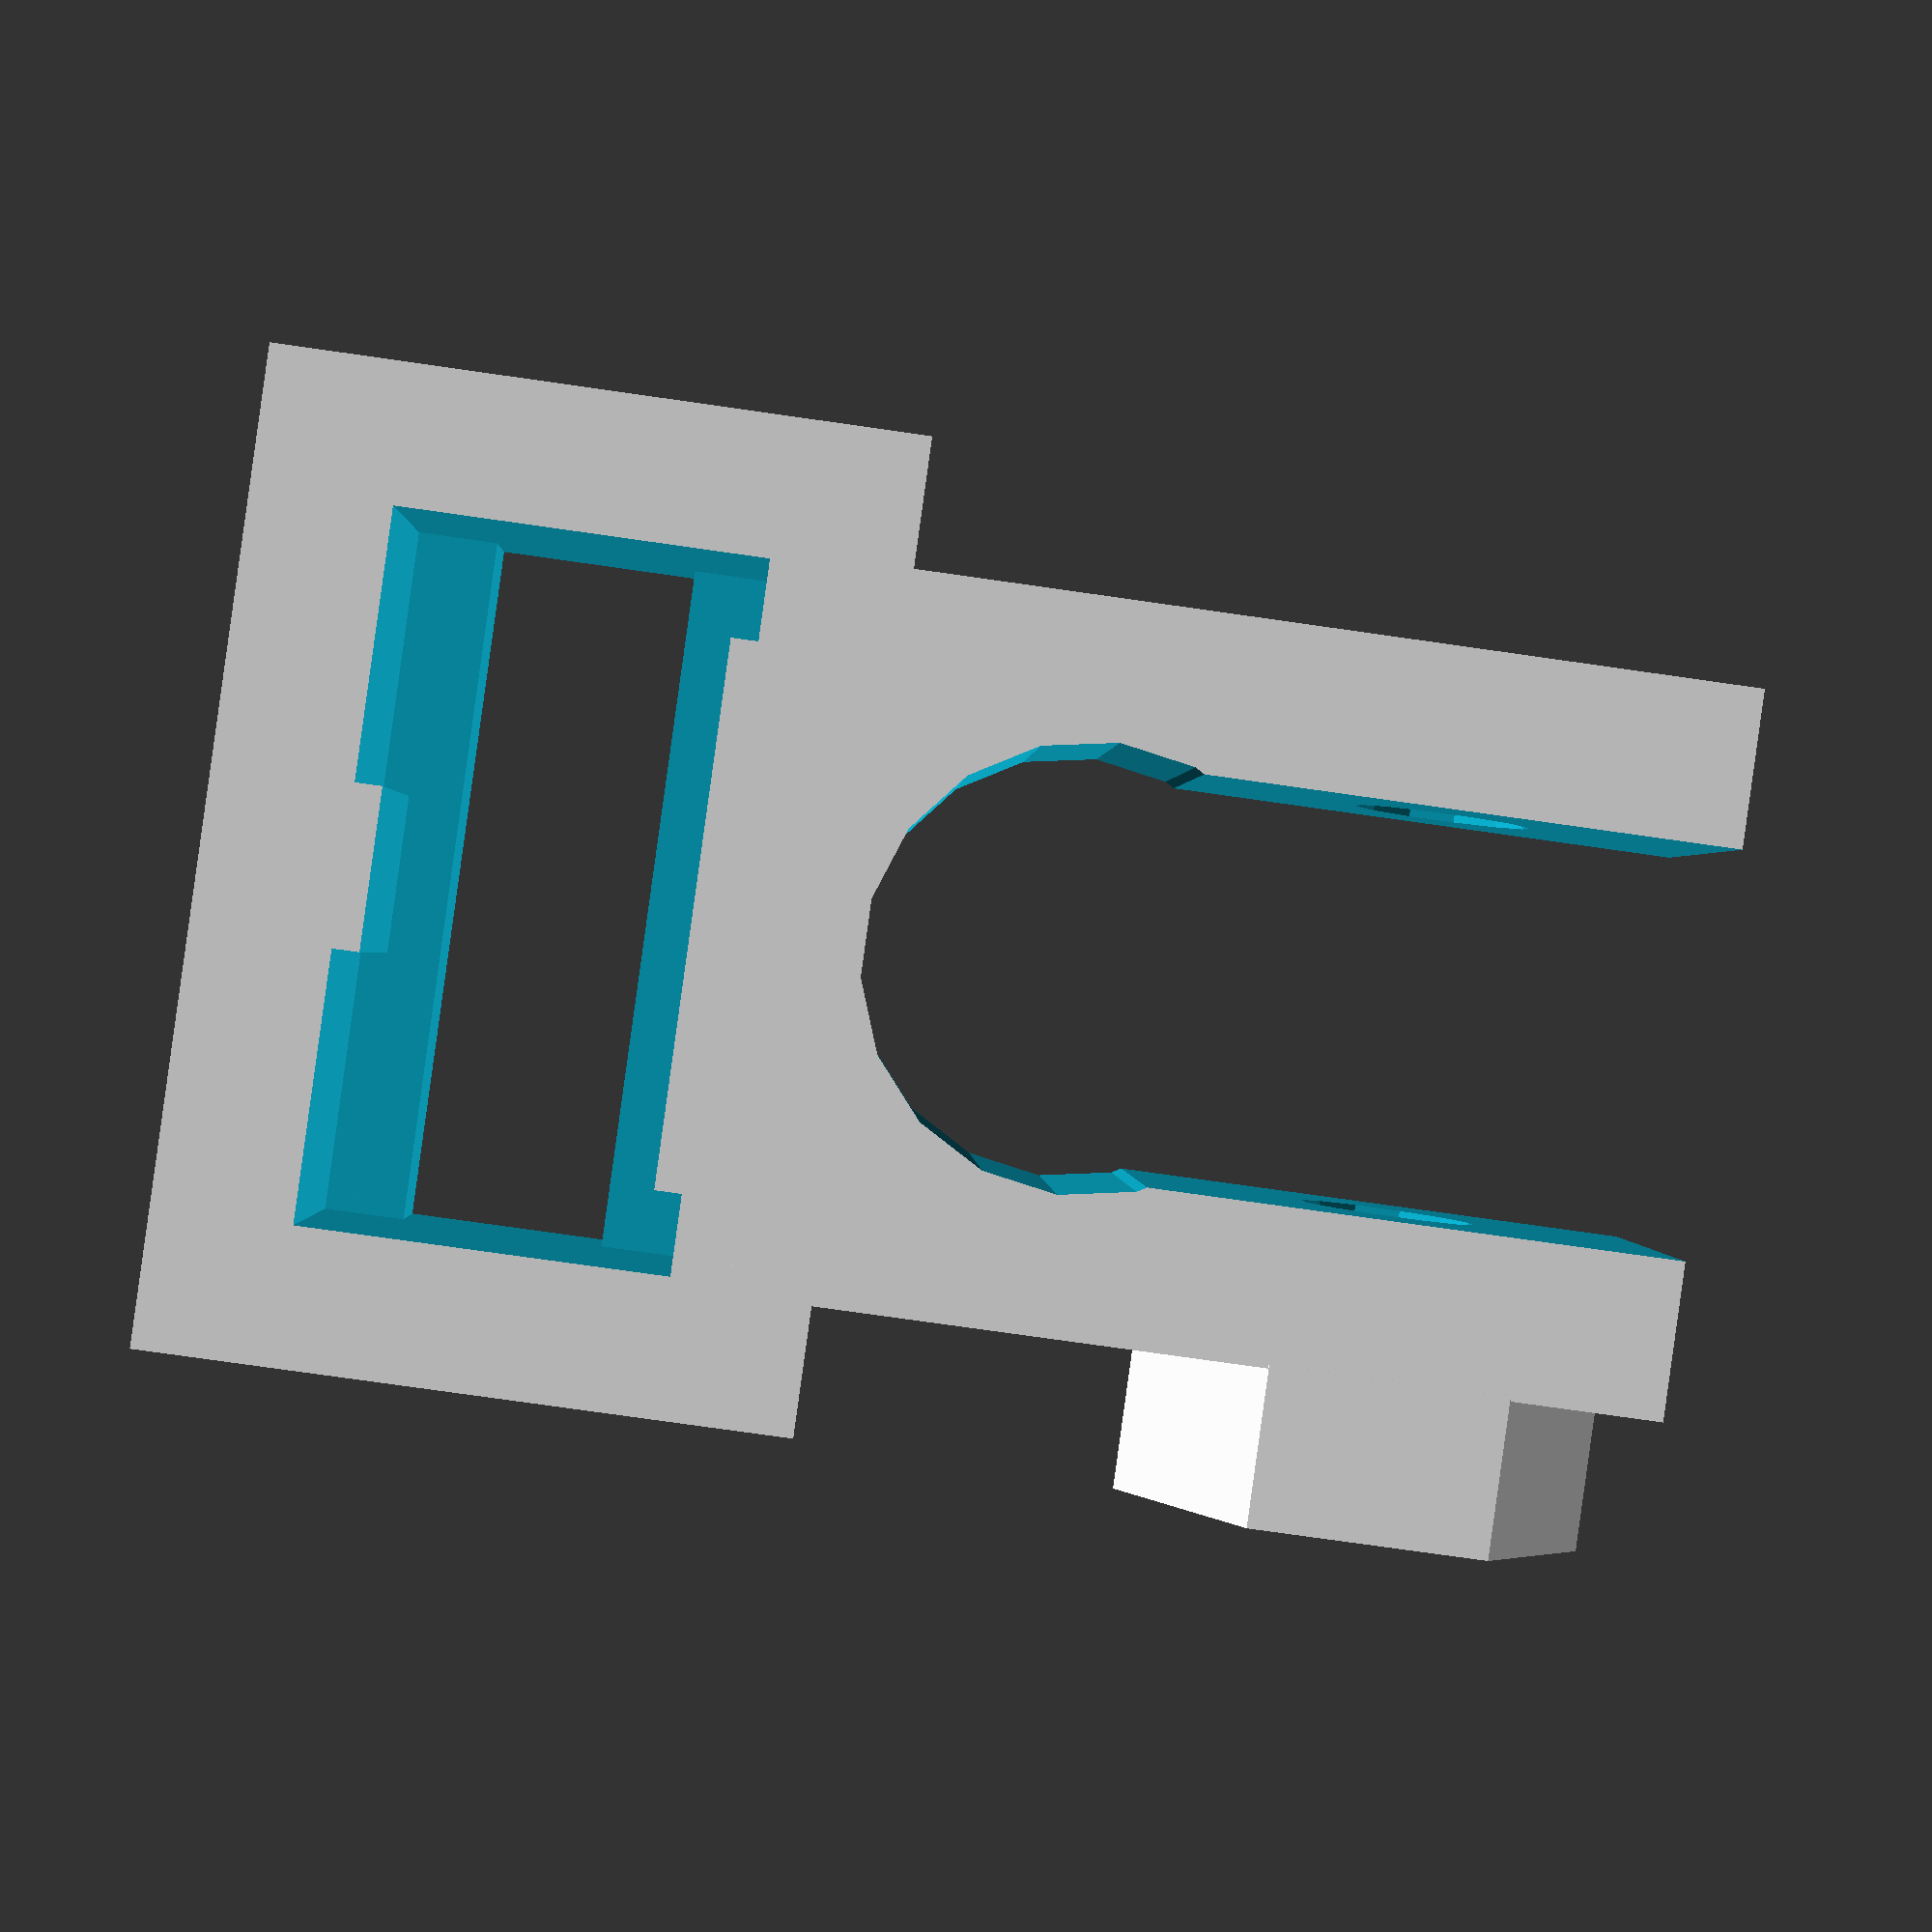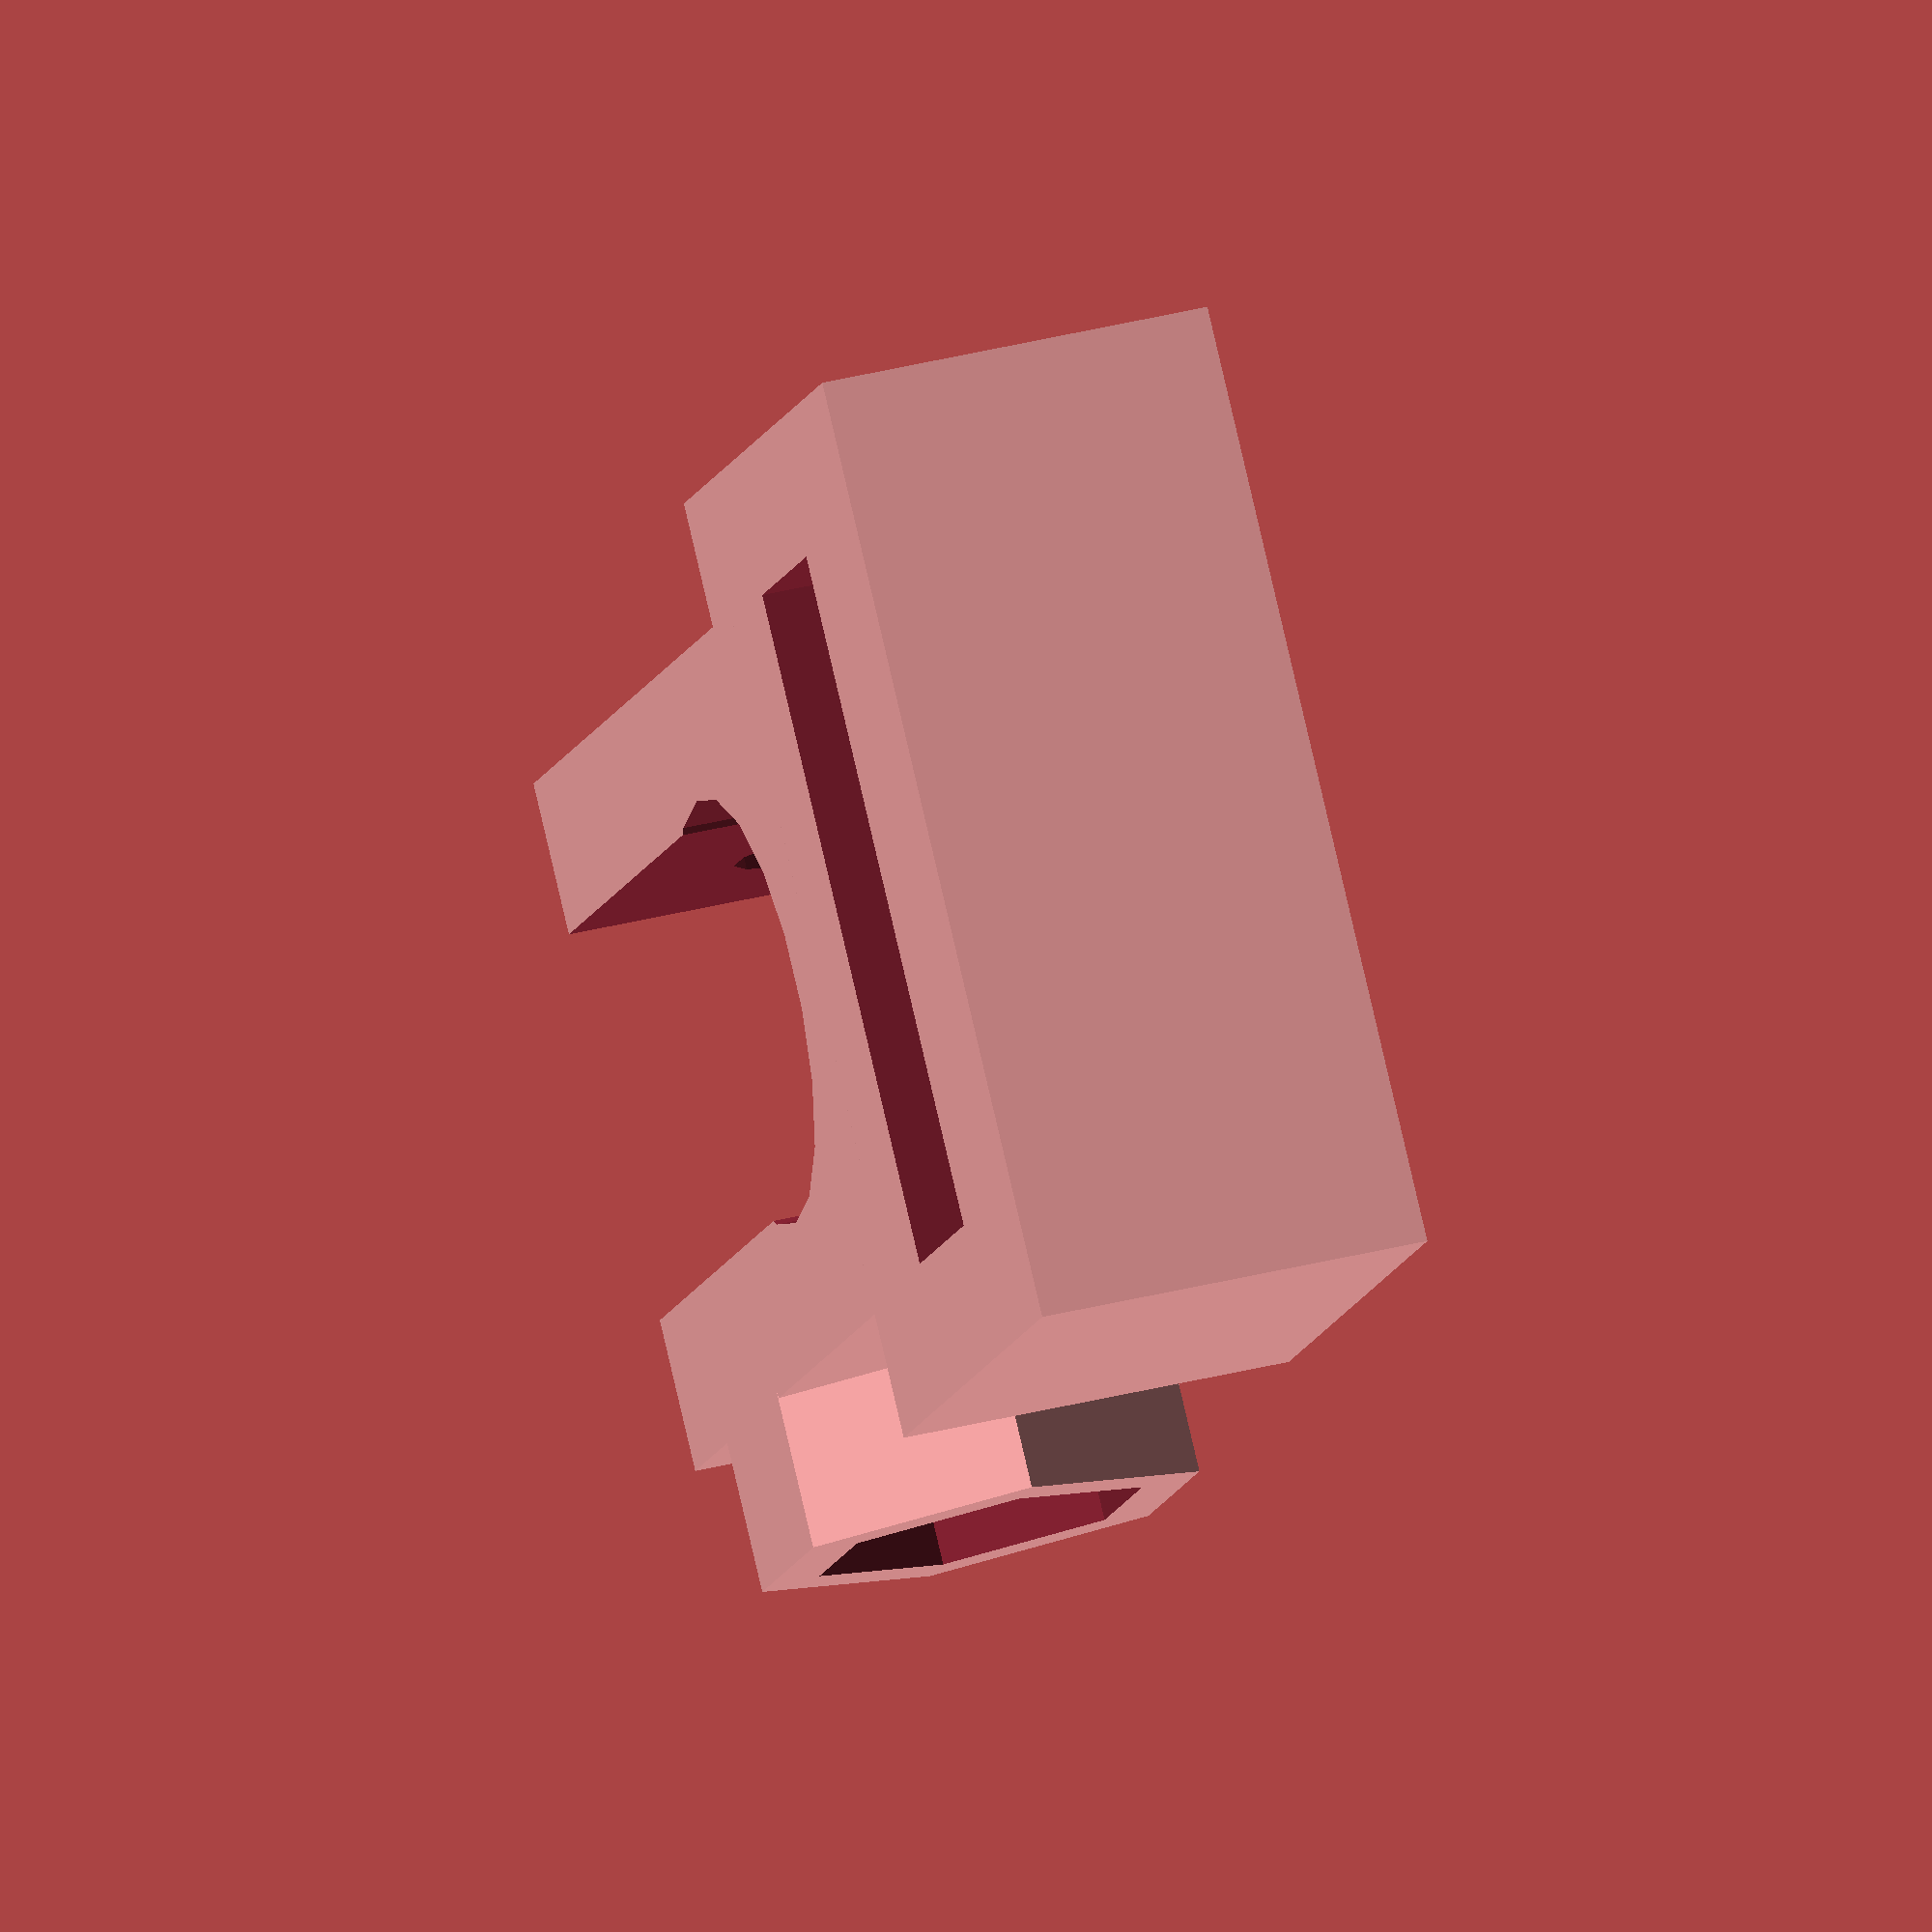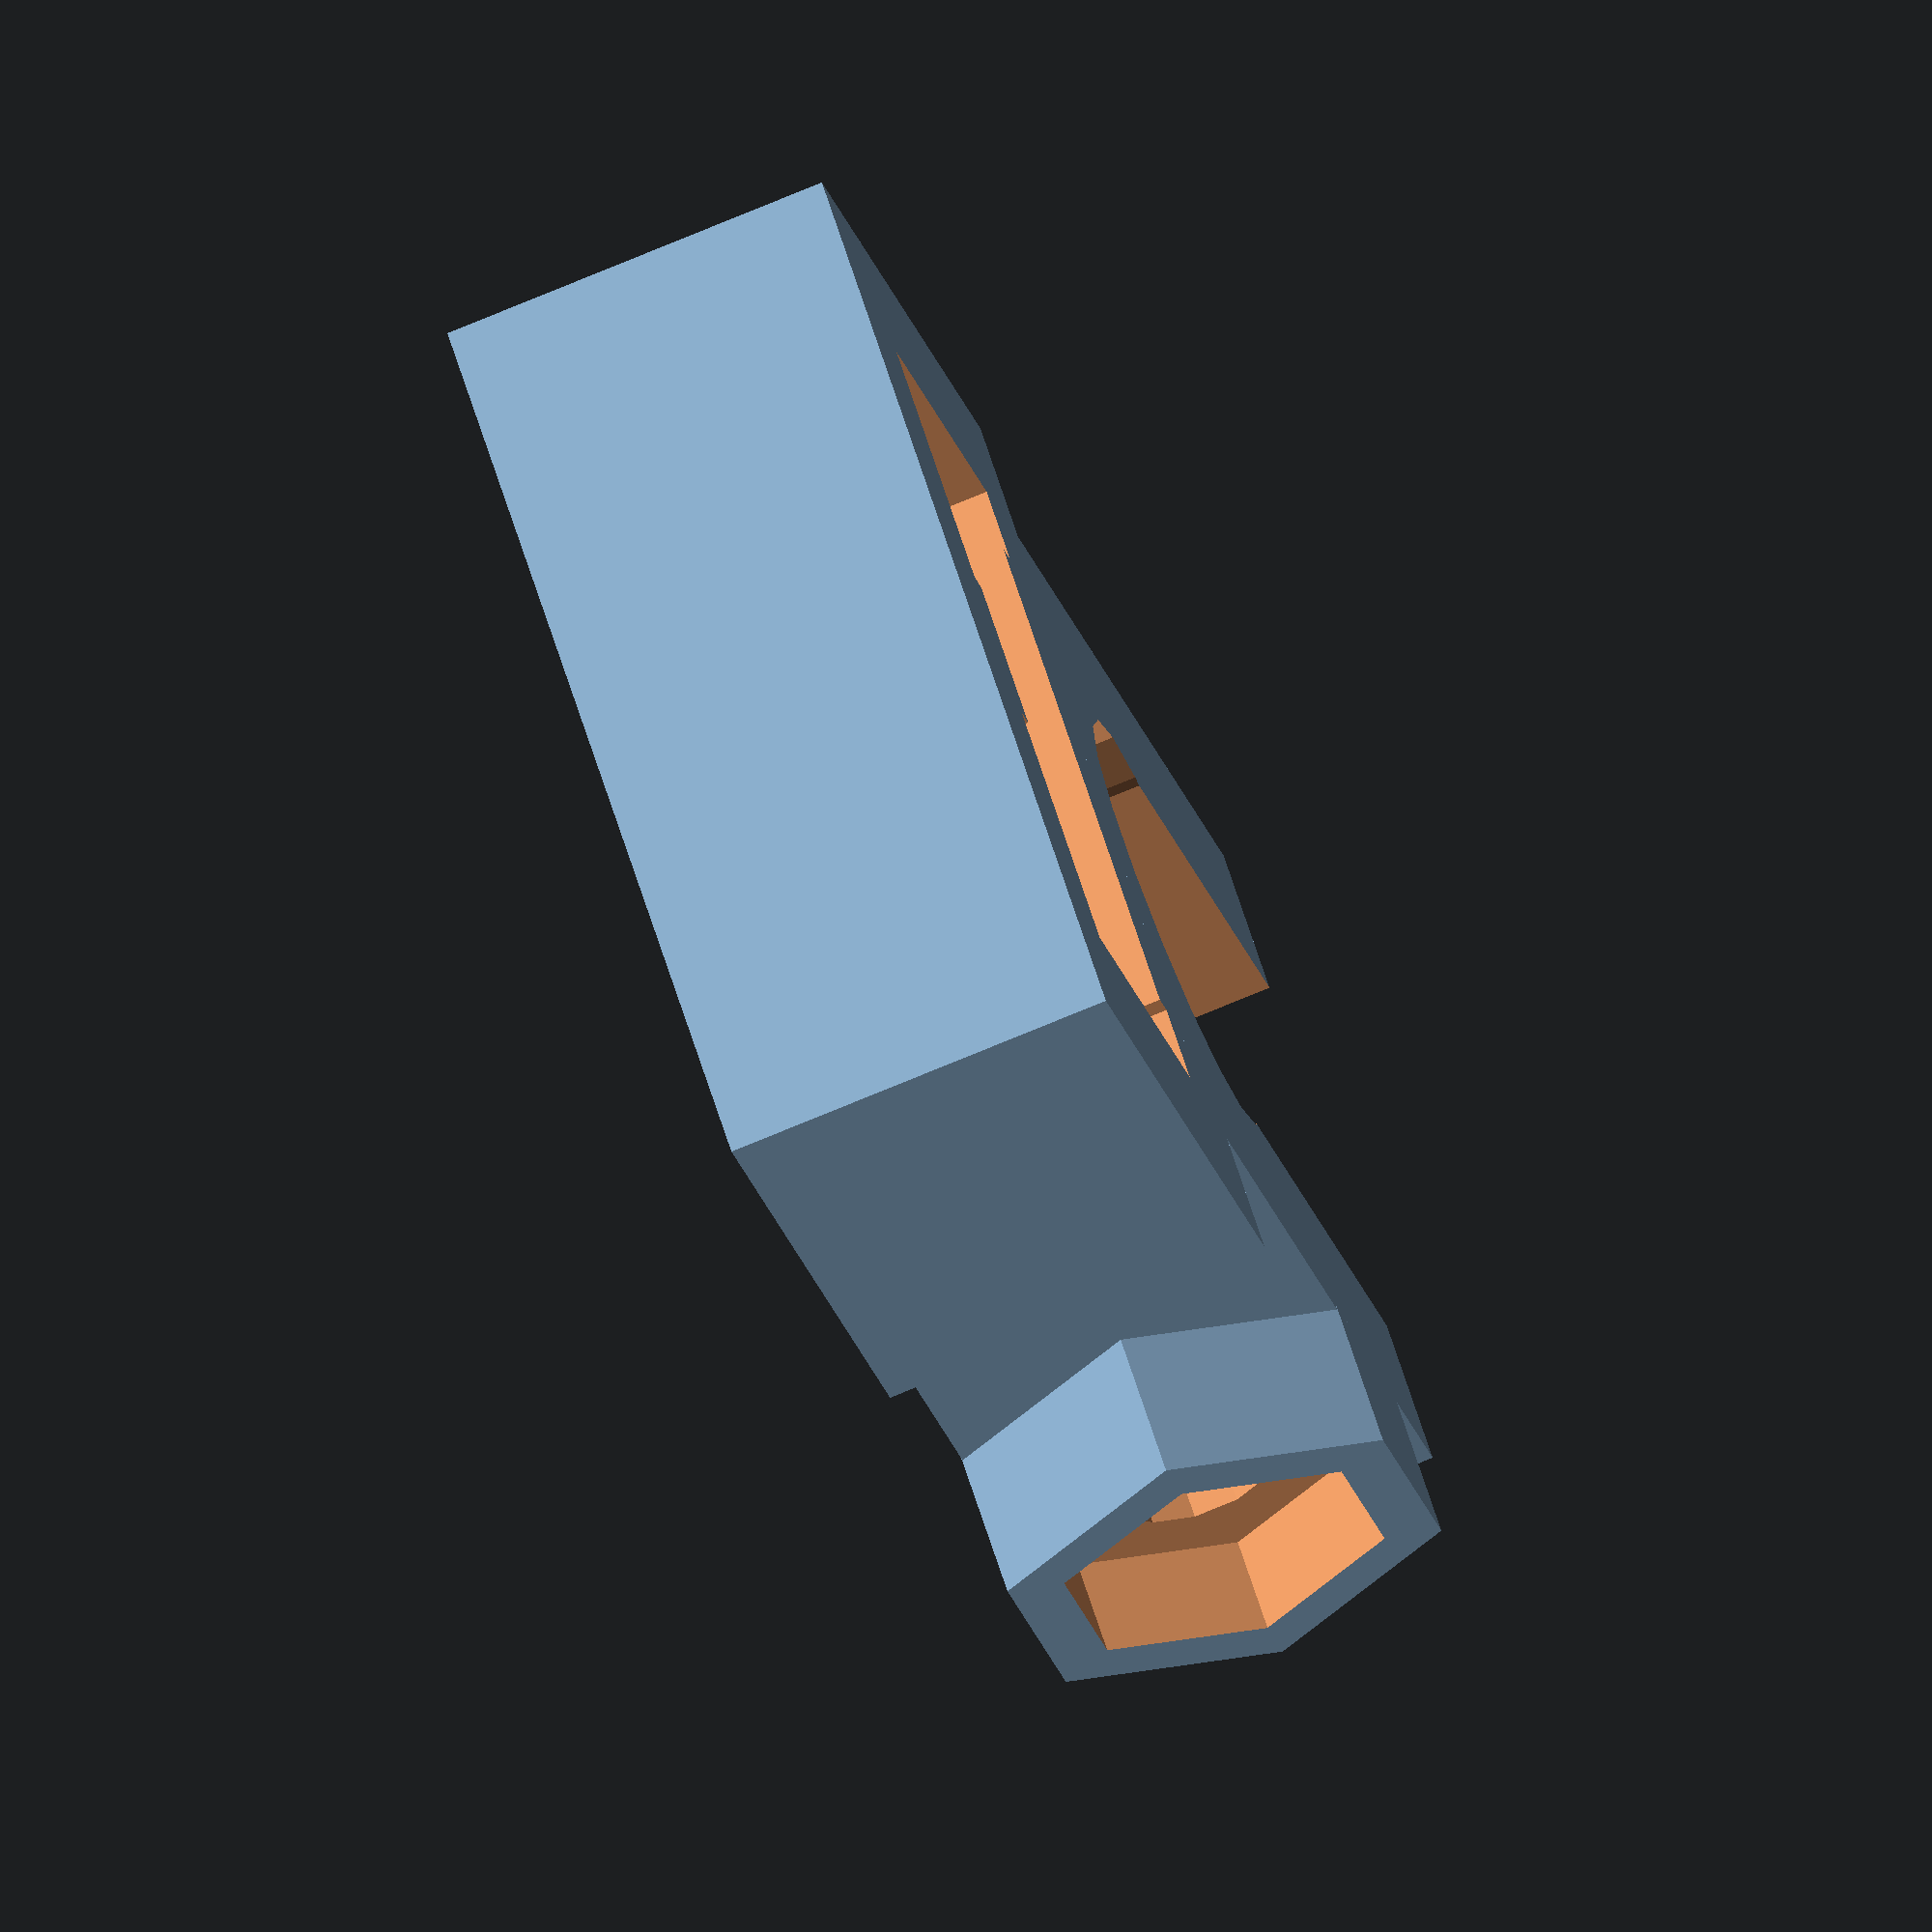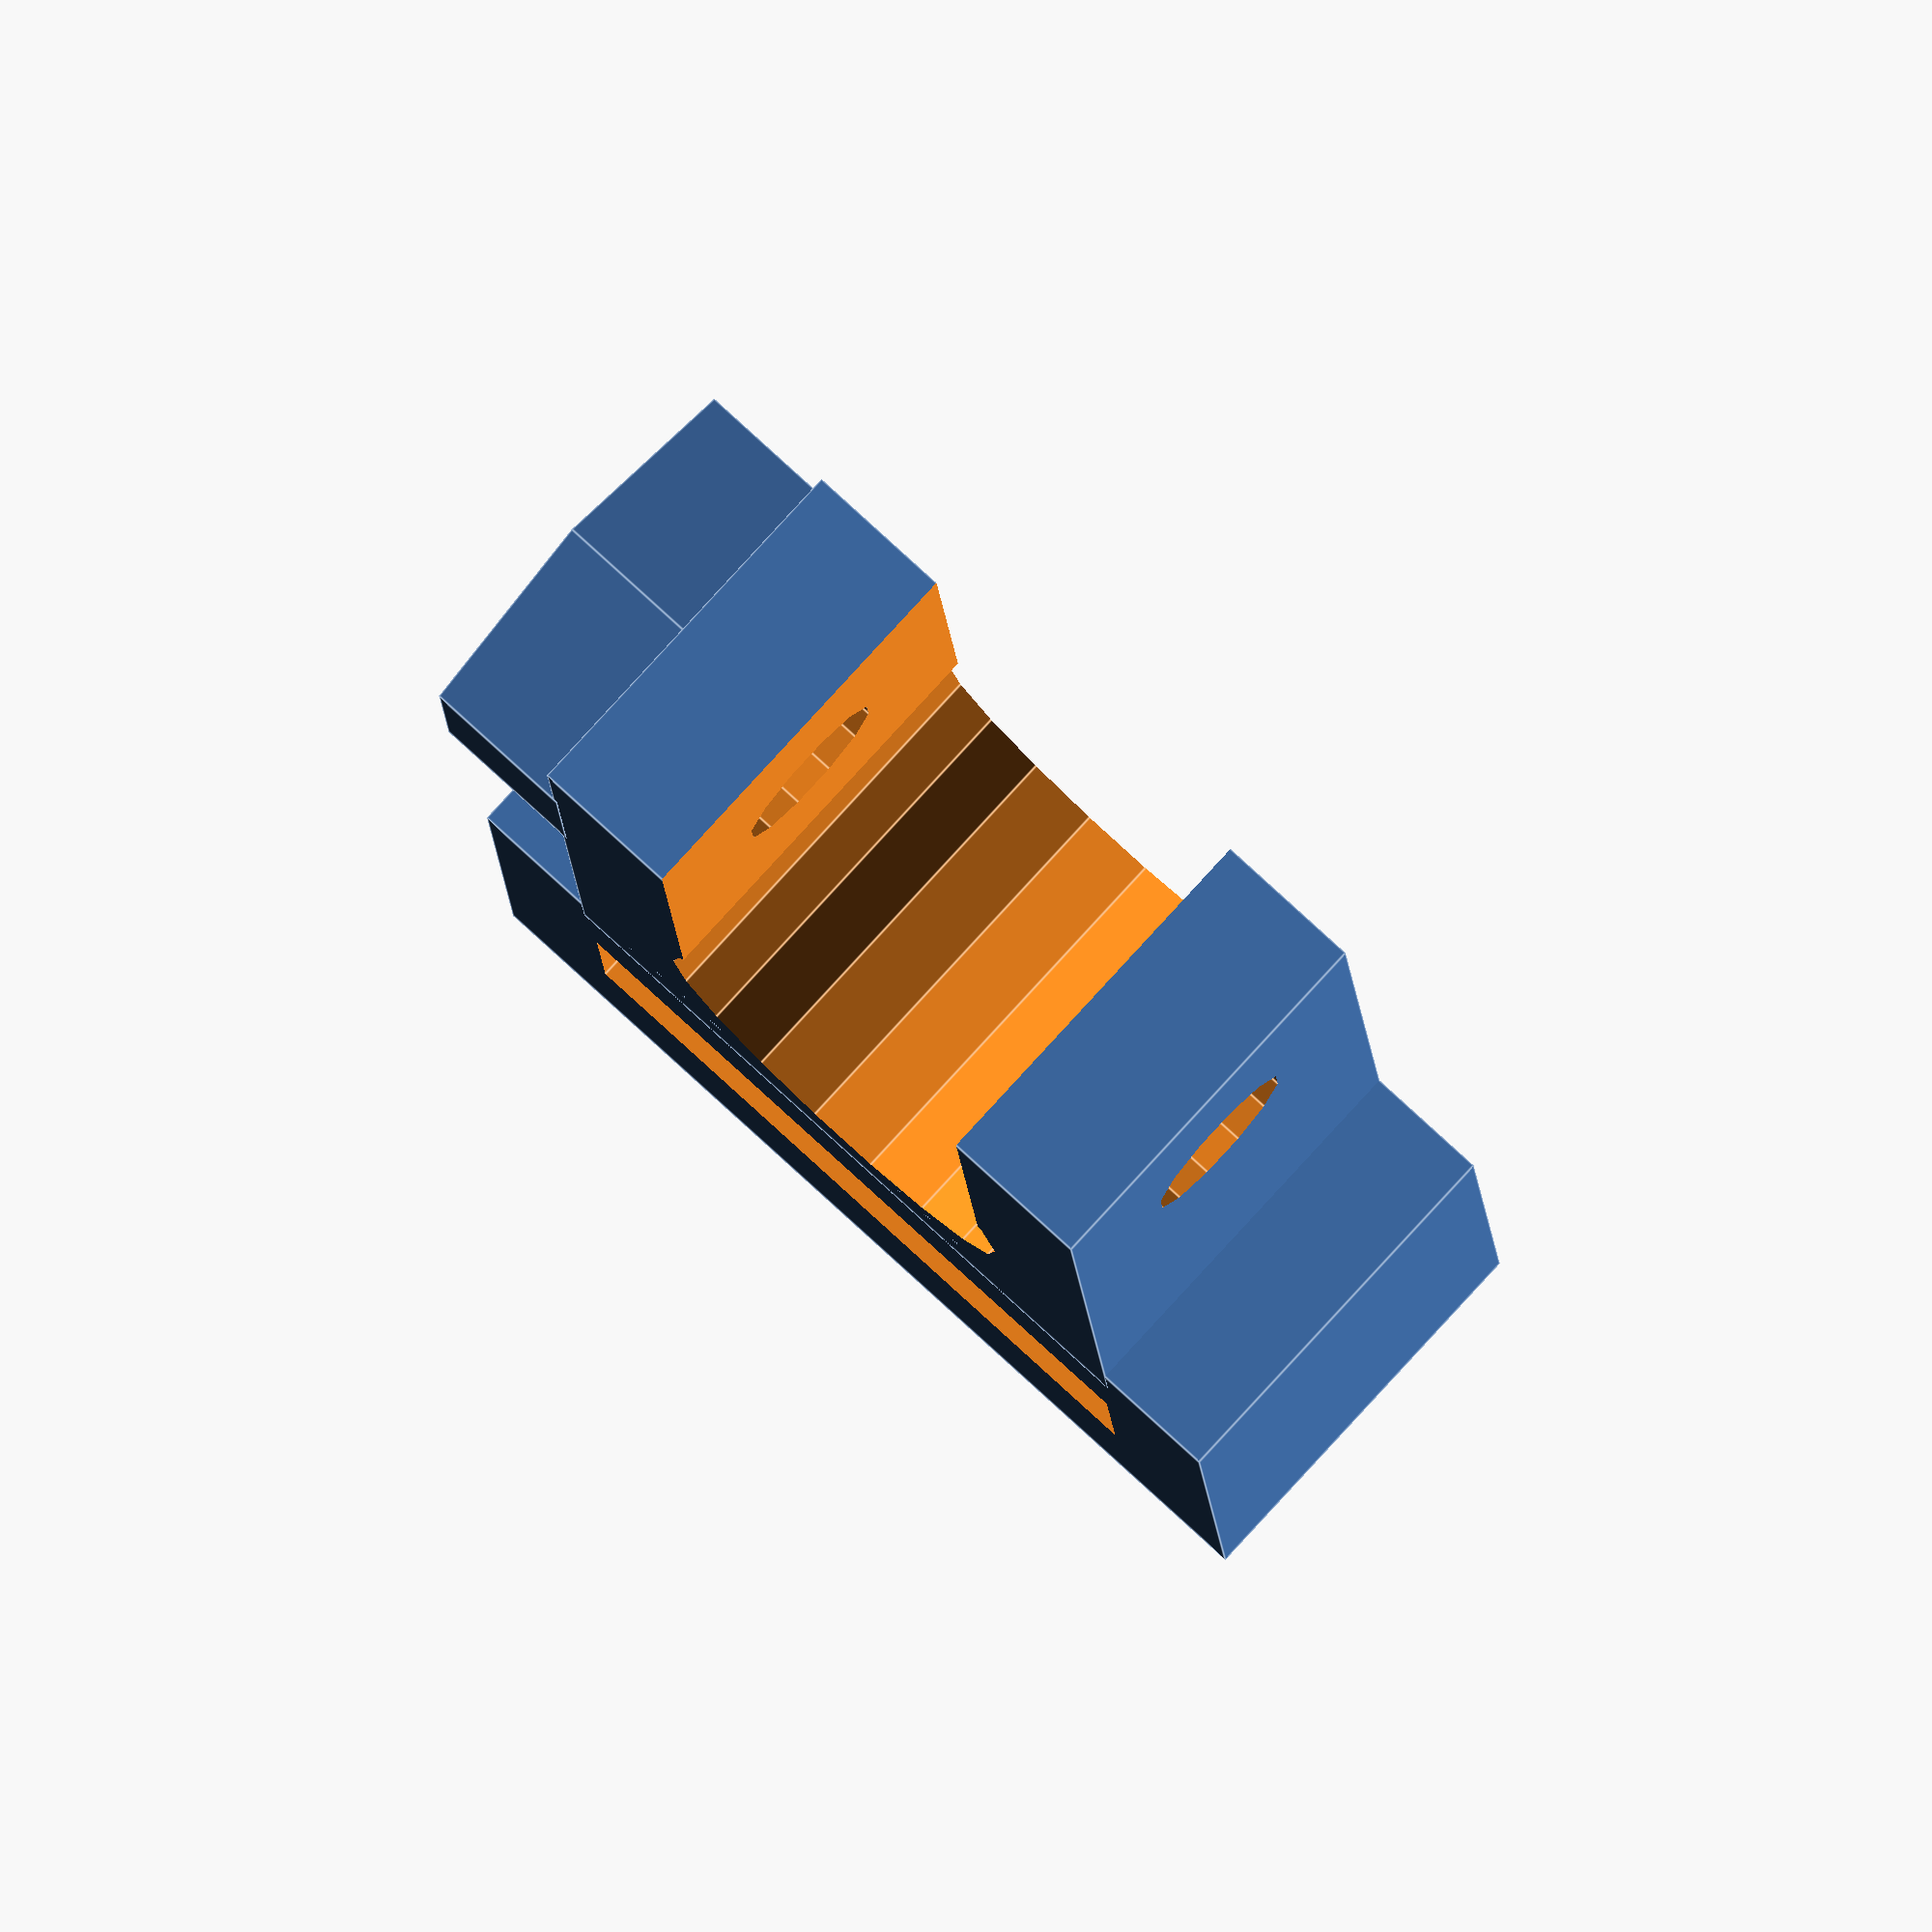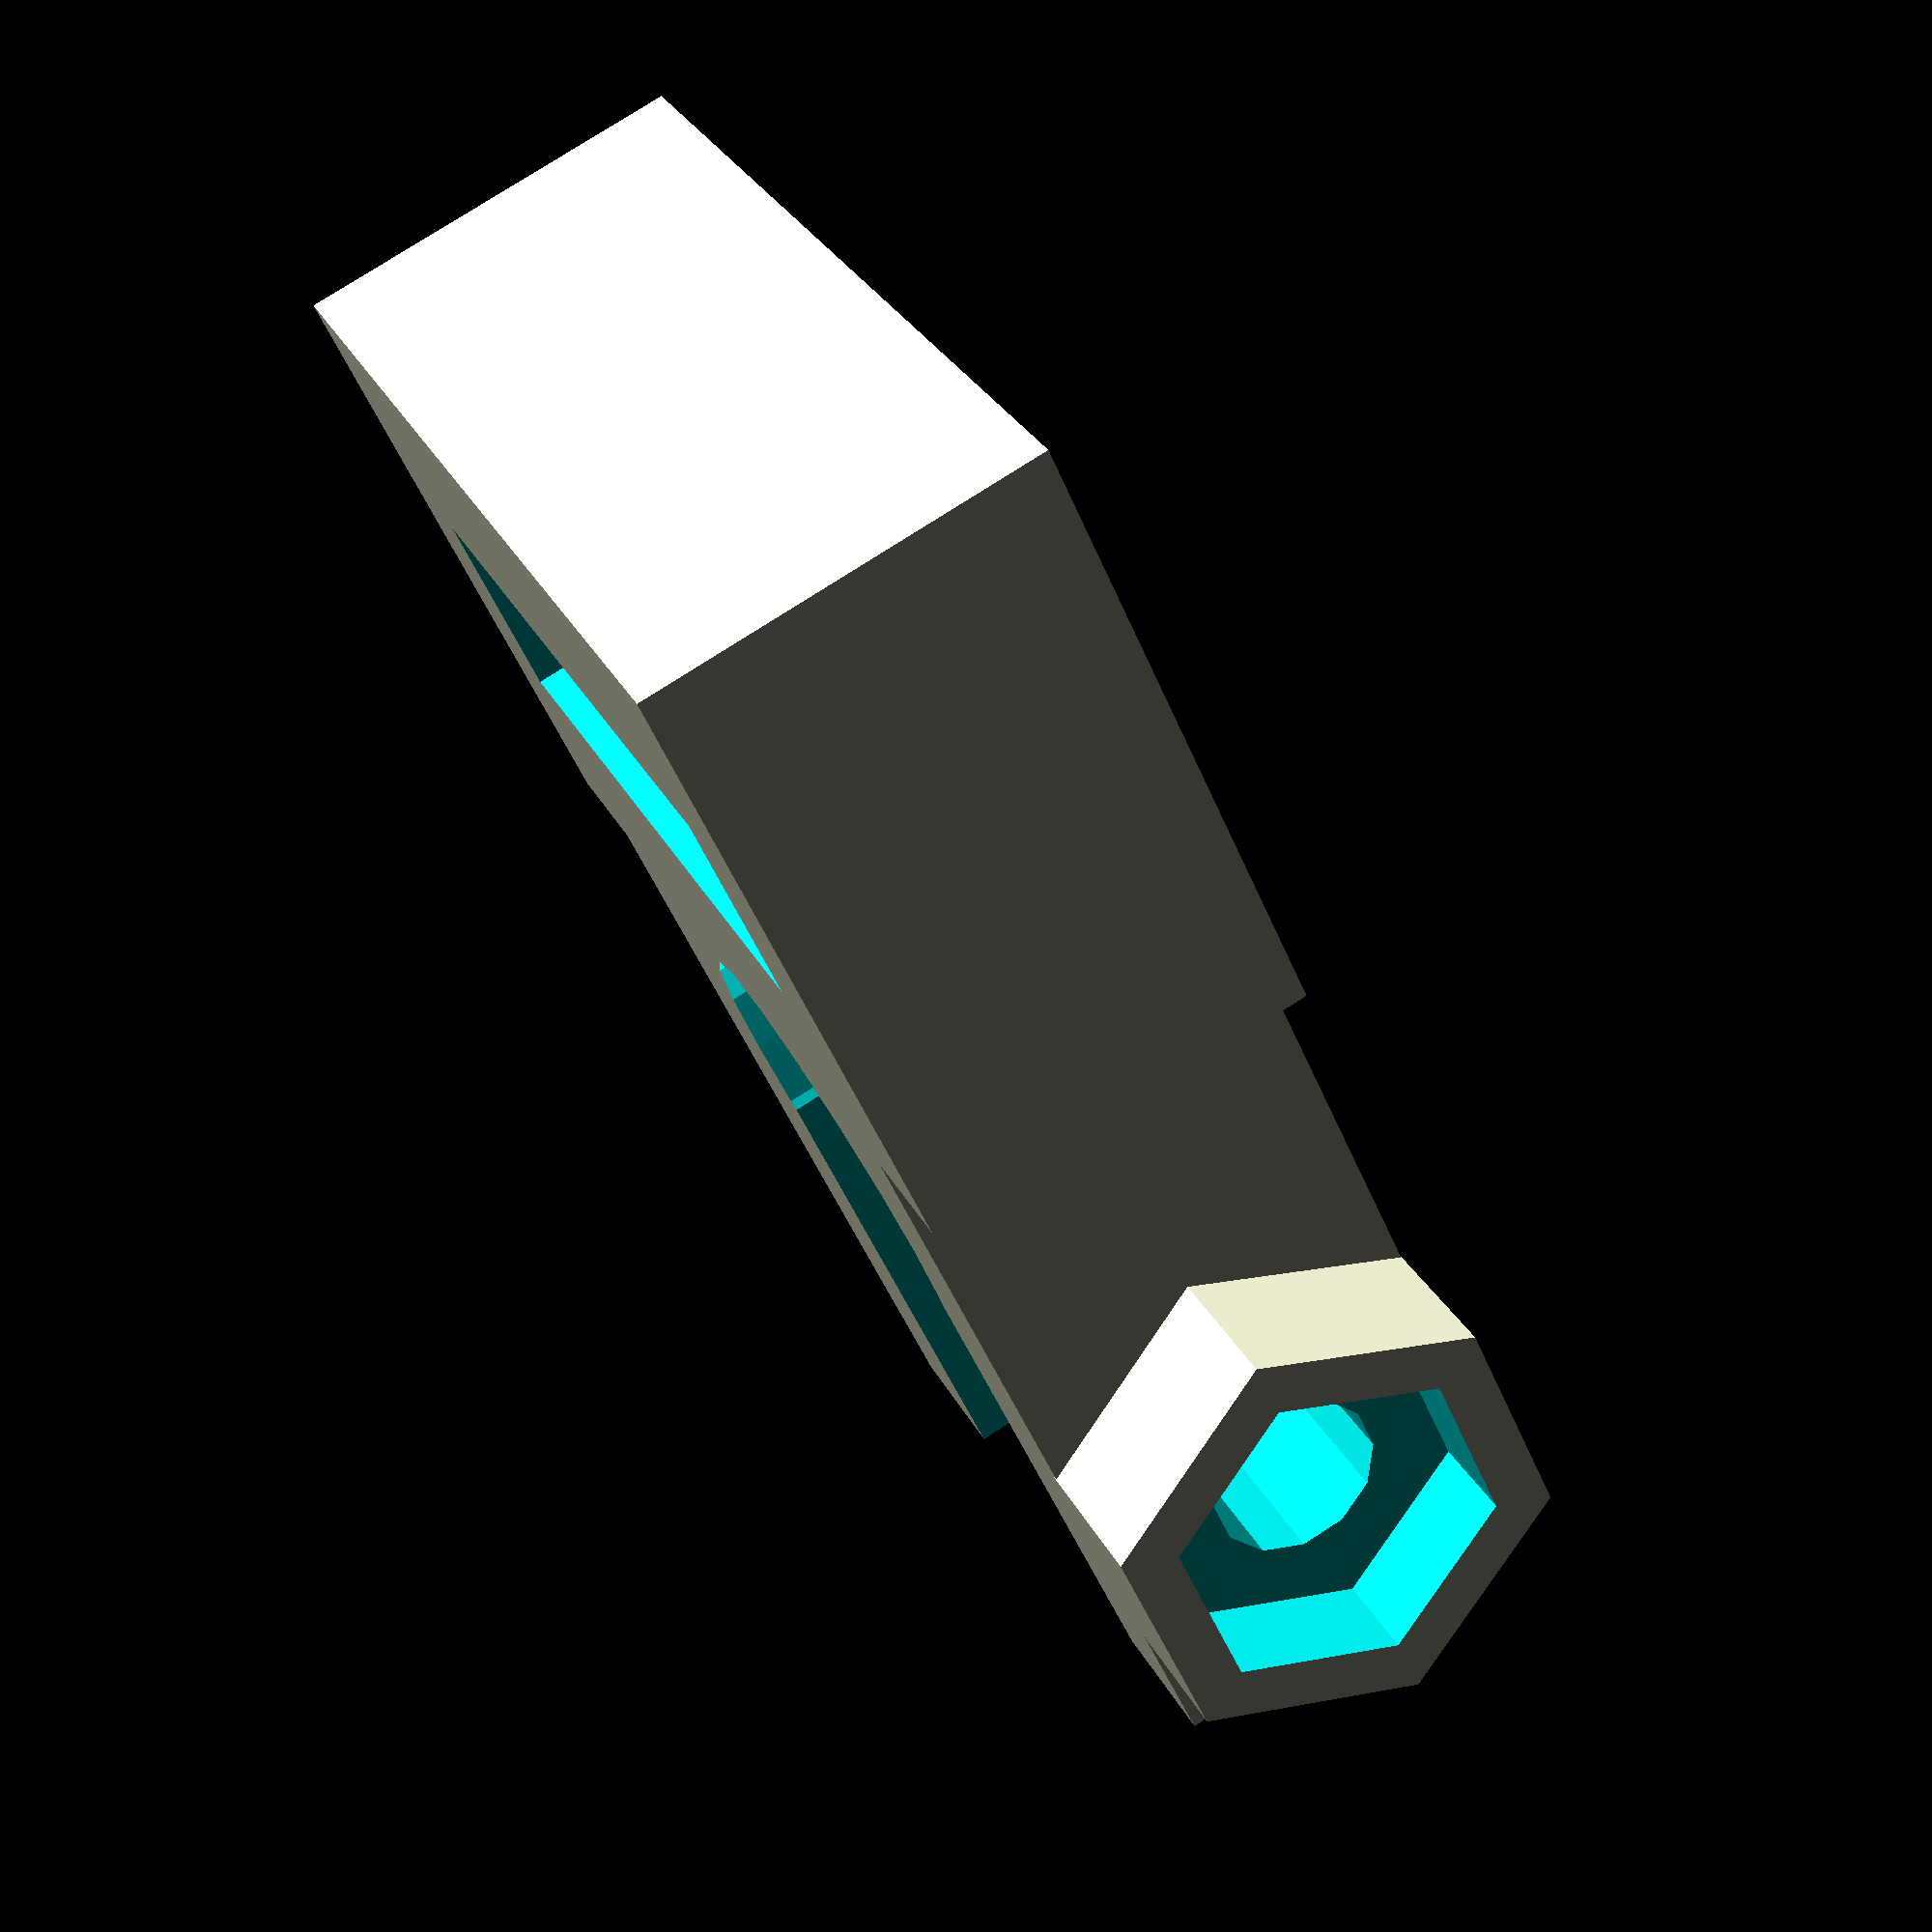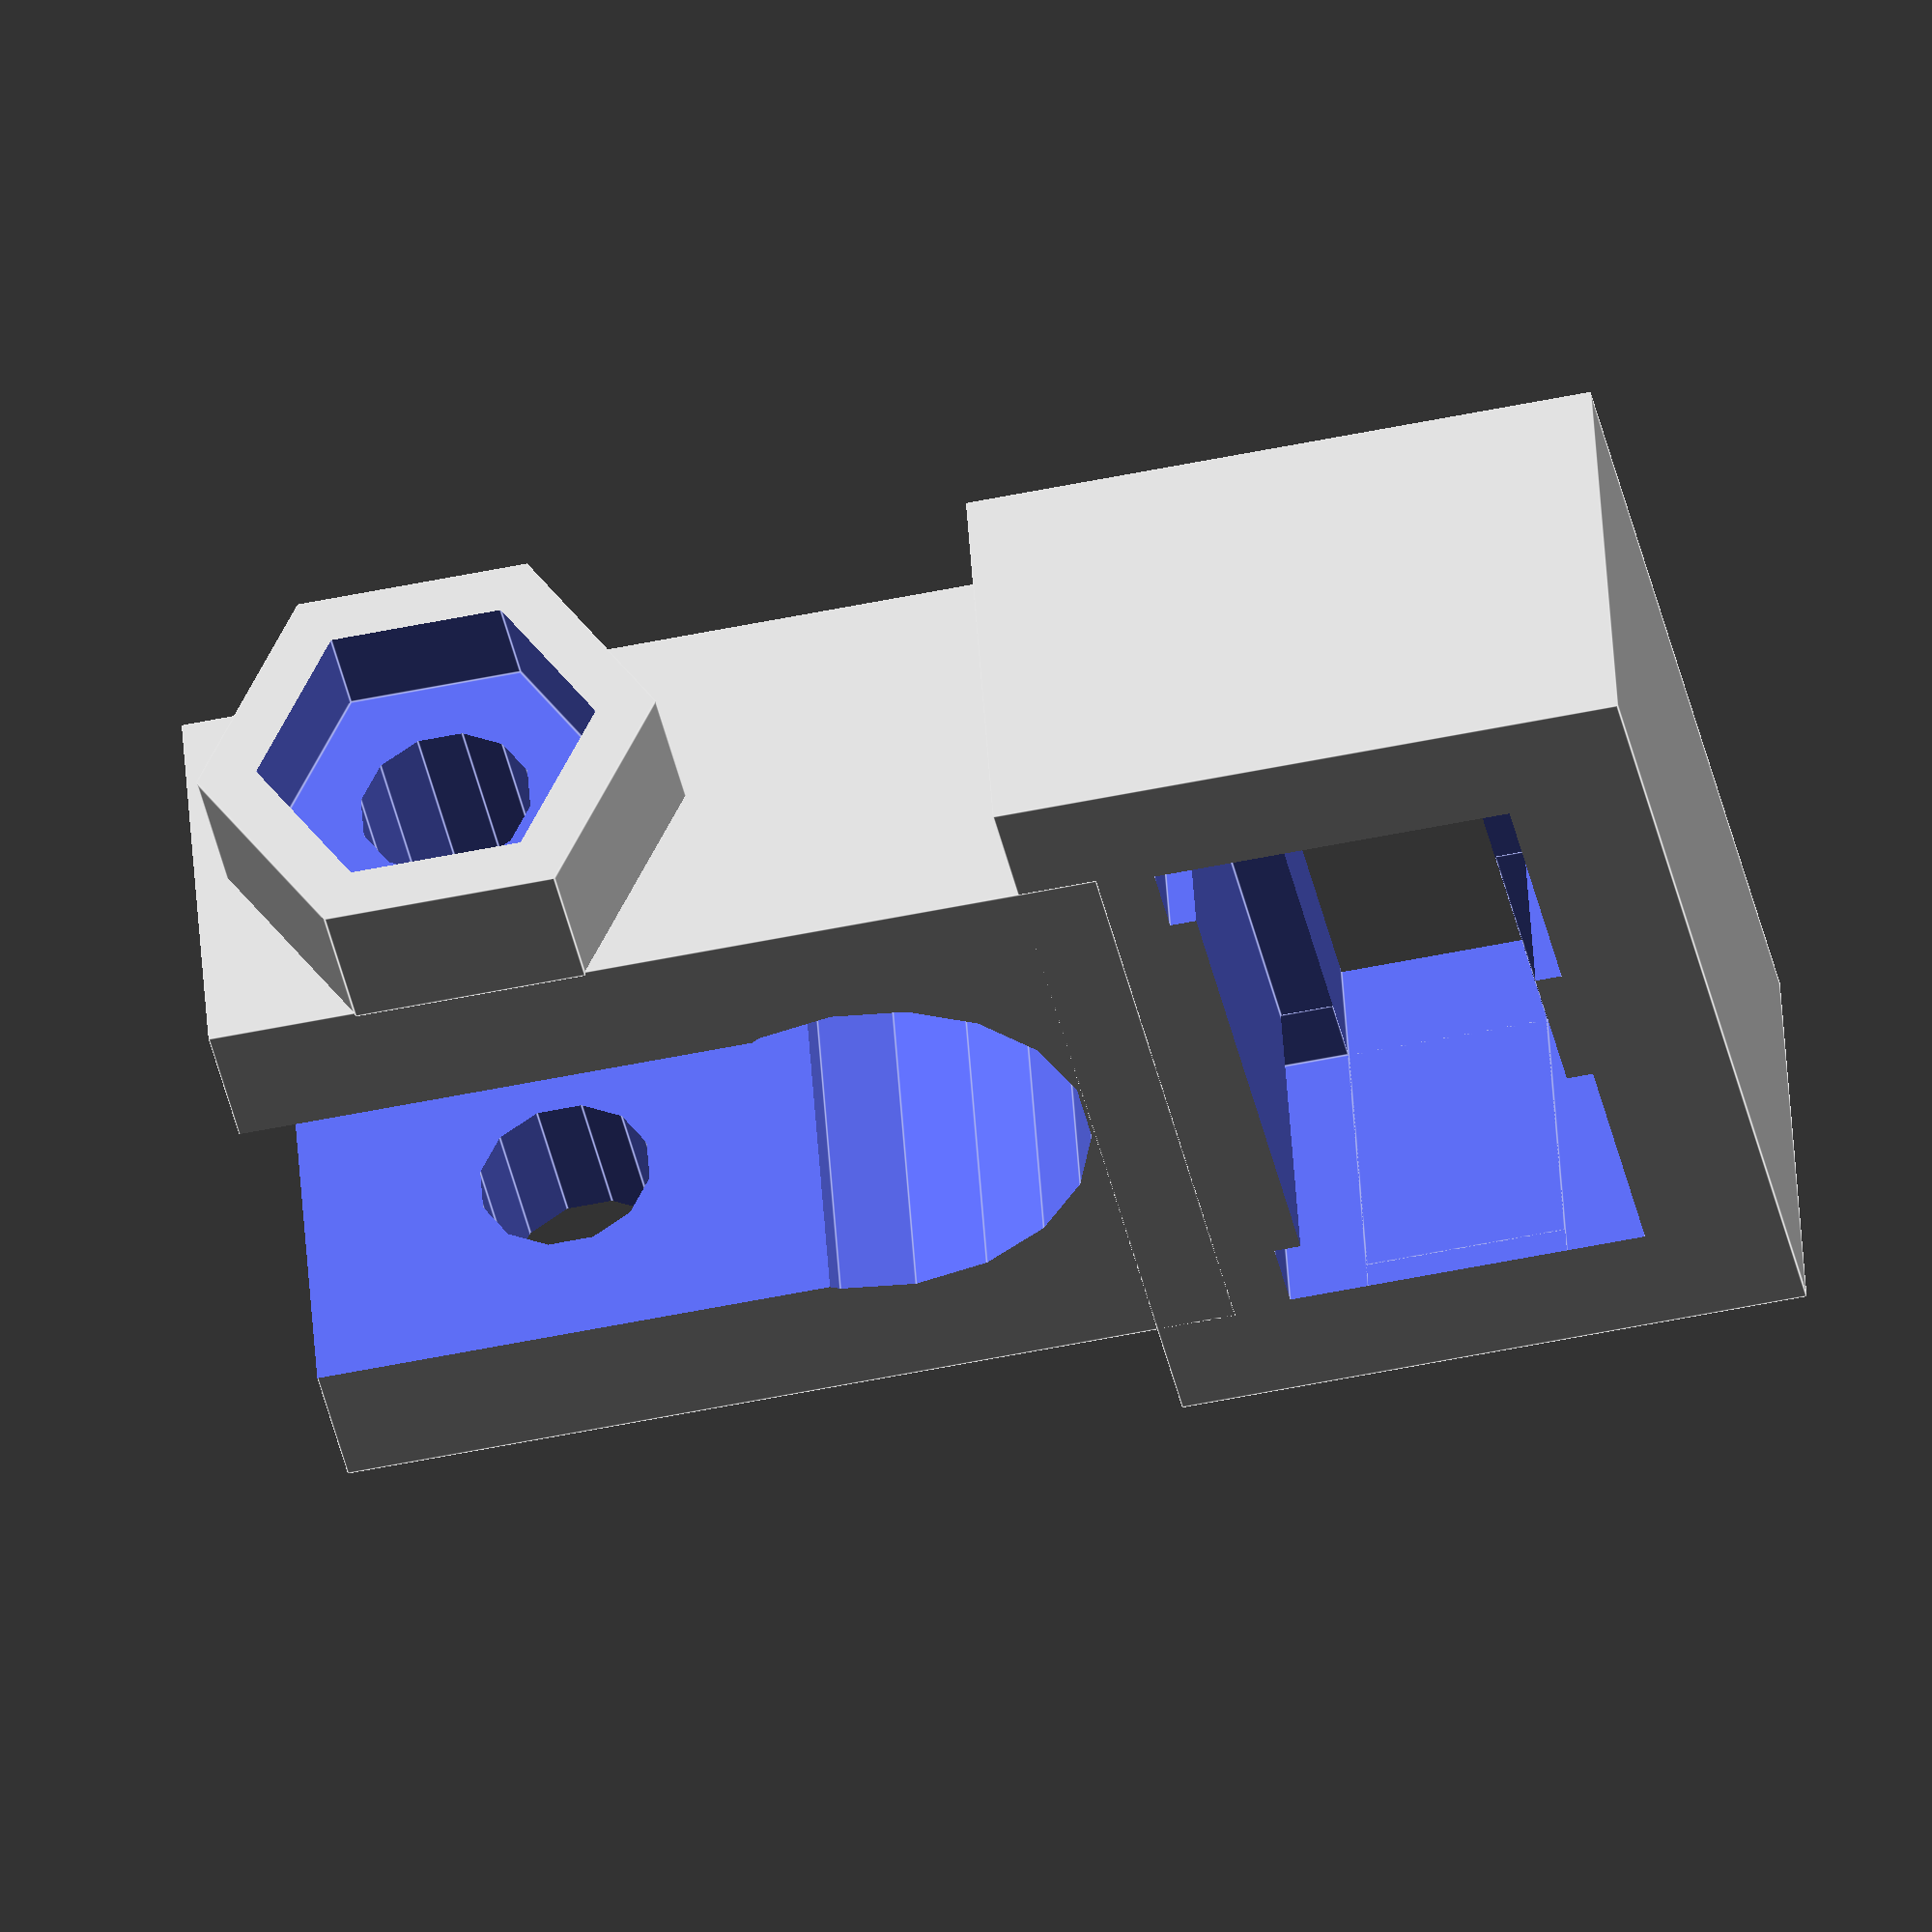
<openscad>
// PRUSA Mendel  
// Microswitch mount
// Used for mounting tiny microswitches with no lever
// GNU GPL v2
// Ian Stratford
// ginjaian@gmail.com

thin_wall = 0.43;
wall = thin_wall*6;
2wall = wall*2;

ms_x = 13.0; // exact size = 12.8
ms_y = 5.8; // exact size = 5.75
ms_z = 6.6; // exact size = 6.6
m8_diameter = 8.2;
m3_diameter = 3.3;
m3_nut_diameter = 6.5; // normally 6.2mm

module microswitch()
{
	difference()
	{
		union()
		{
		translate ([0,0,0]) cube ([ms_x+2wall,ms_y+2wall+1,ms_z+1]); // microswitch houseing
		translate( [((ms_x+(2wall*2))/2)-((m8_diameter + (2wall*2))/2), -15.5, 0] ) cube( [m8_diameter + 2wall, 17, ms_z+1] ); // clamp
		translate( [ms_x/2-7, -10.5, (ms_z+1)/2] ) rotate( [0, 90, 0] ) rotate ([0,0,30]) cylinder( h = 3, r = (ms_z+2.2) / 2, $fn = 6 ); // captive nut
		}


		translate ([wall,wall+0.5,0]) 
		{
			translate ([0,0,2])cube ([ms_x,ms_y,ms_z]); // microswitch
			translate ([0,1,-.5]) cube ([ms_x,ms_y-2,ms_z+1]); // back slot
		
			translate ([0,-0.5,2]) cube ([1.5,1.5,ms_z]); // removes extra from corners for easier fit
			translate ([ms_x-1.5,-0.5,2]) cube ([1.5,1.5,ms_z]); // removes extra from corners for easier fit
			translate ([0,ms_y-1,2]) cube ([5,1.5,ms_z]); // removes extra from corners for easier fit
			translate ([ms_x-5,ms_y-1,2]) cube ([5,1.5,ms_z]); // removes extra from corners for easier fit
		
		//	translate ([ms_x/2-6.5/2, ms_y+wall+0.5, 3.5]) rotate ([90,22.5,0]) #cylinder (h=ms_y+5.5, r=1.1, $fn=8); // screw hole
		//	translate ([ms_x/2+6.5/2, ms_y+wall+0.5, 3.5]) rotate ([90,22.5,0]) #cylinder (h=ms_y+5.5, r=1.1, $fn=8); // screw hole

		}

		translate( [((ms_x+2wall)/2), -m8_diameter/2, -0.5] ) cylinder( h = ms_z+2, r = m8_diameter/2, $fn = 18 ); // M8 rod hole
		translate( [((ms_x+2wall)/2), -m8_diameter/2-7, (ms_z+1)/2] ) cube( [7.5, 14, ms_z+2], center = true ); // clamp split
		translate( [0, -10.5, (ms_z+1)/2] ) rotate( [0, 90, 0] ) rotate ([0,0,360/24]) cylinder( h = ms_x+4, r = m3_diameter / 2, $fn = 12 ); // clamp bolt hole
		translate( [ms_x/2-7.5, -10.5, (ms_z+1)/2] ) rotate( [0, 90, 0] ) rotate ([0,0,30]) cylinder( h = 2.4, r = m3_nut_diameter/2 , $fn = 6 ); // captive nut cut out

	}
}

translate ([-ms_x/2-wall,0,0]) microswitch();

</openscad>
<views>
elev=359.8 azim=277.9 roll=358.3 proj=p view=solid
elev=323.4 azim=316.3 roll=251.7 proj=o view=solid
elev=75.4 azim=220.3 roll=292.6 proj=o view=solid
elev=96.7 azim=3.2 roll=317.4 proj=o view=edges
elev=101.3 azim=224.6 roll=302.7 proj=p view=wireframe
elev=129.2 azim=258.7 roll=183.8 proj=o view=edges
</views>
